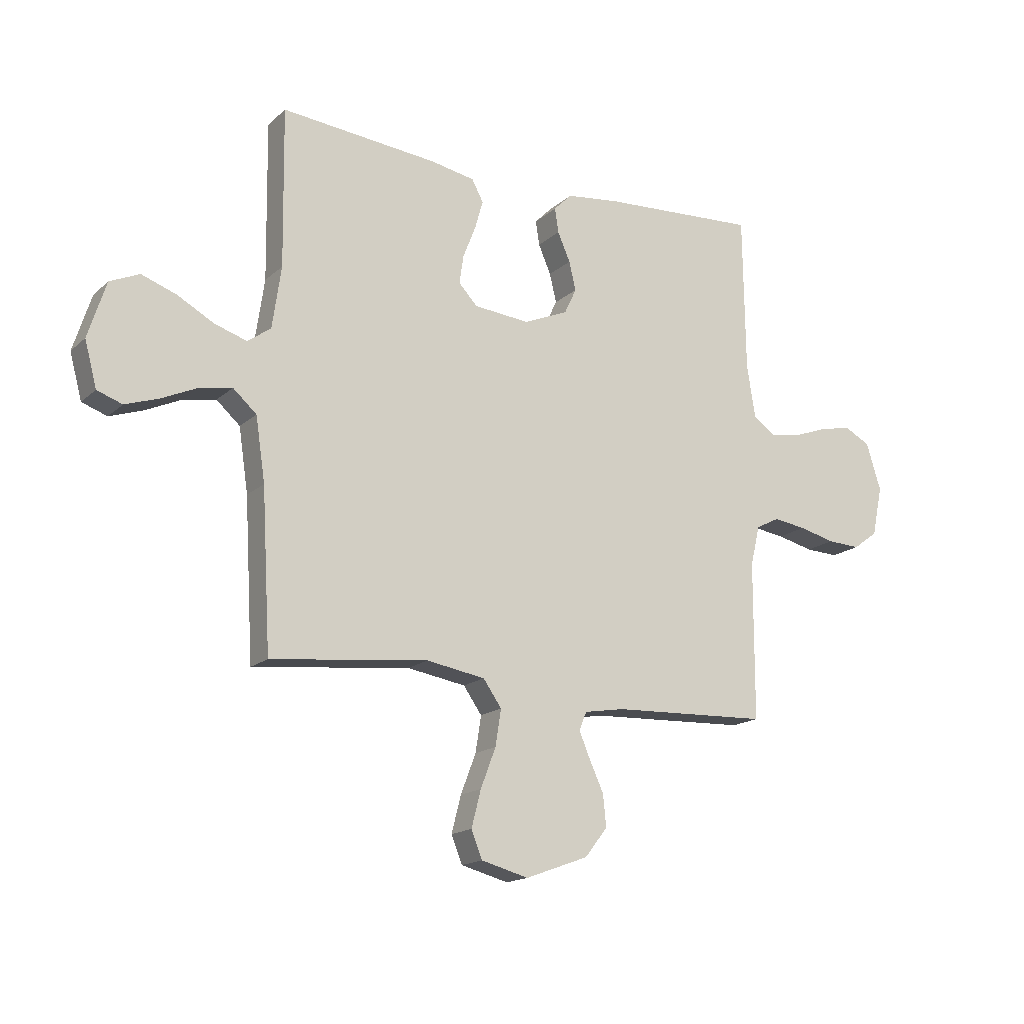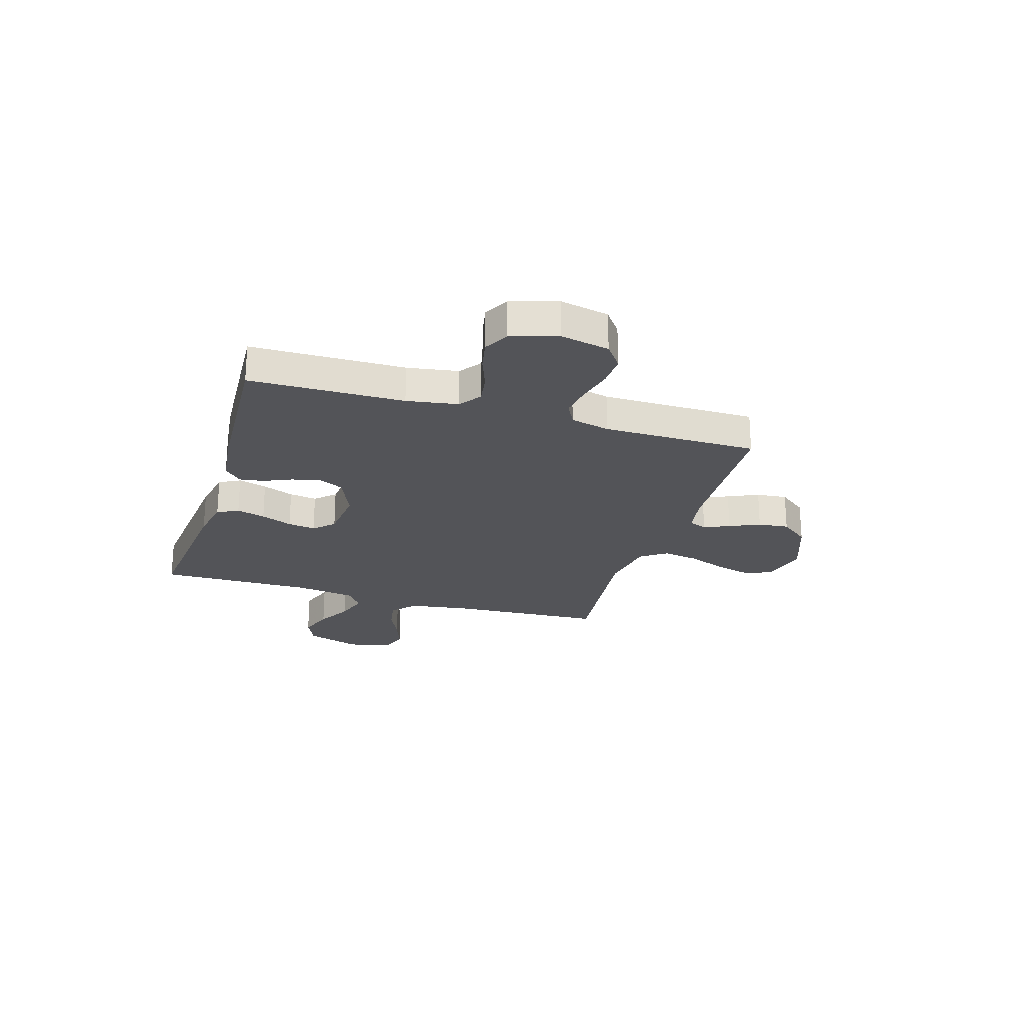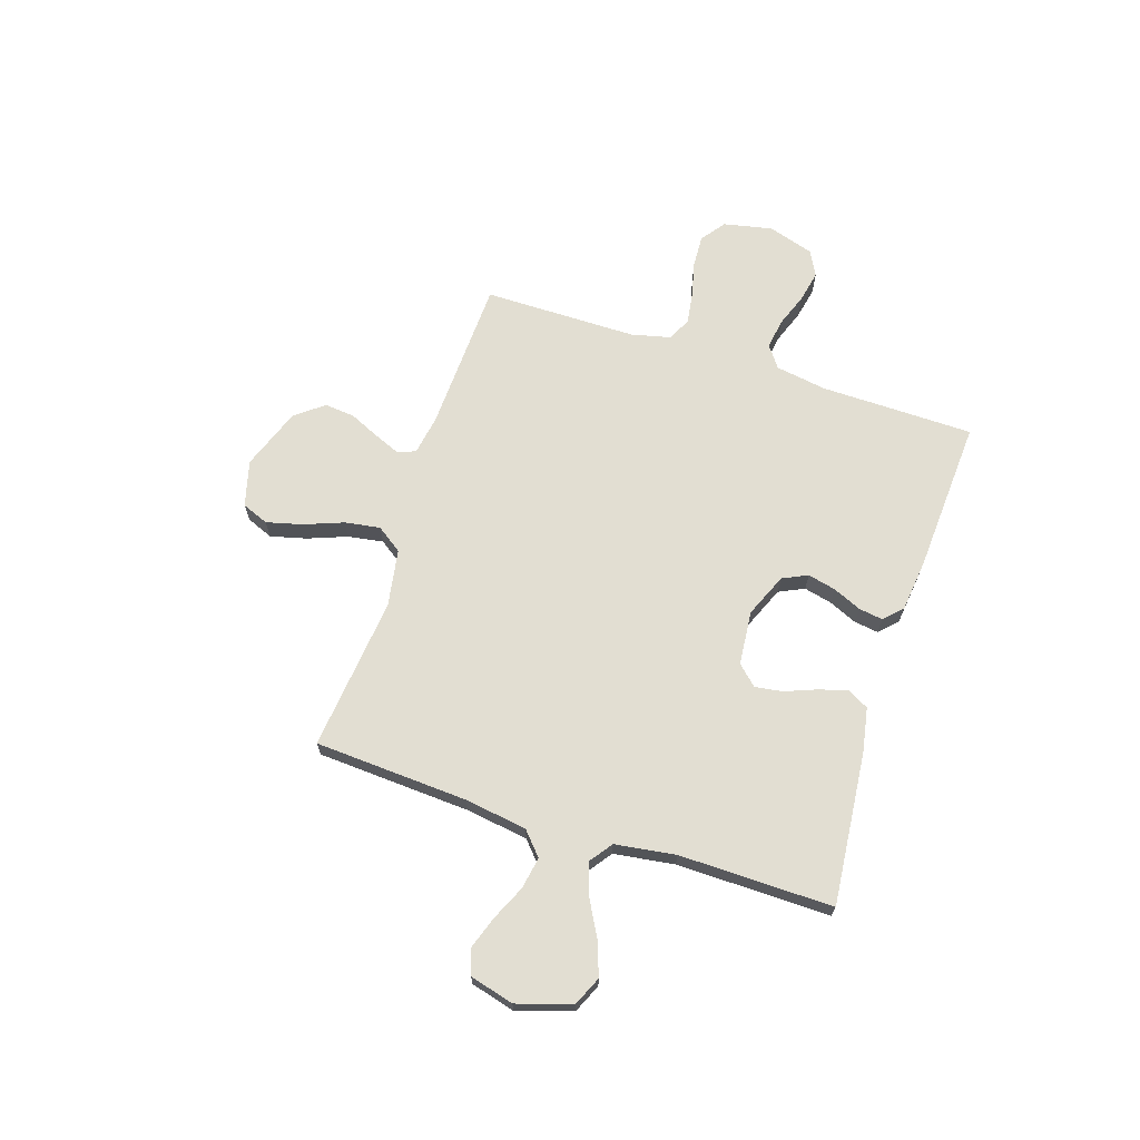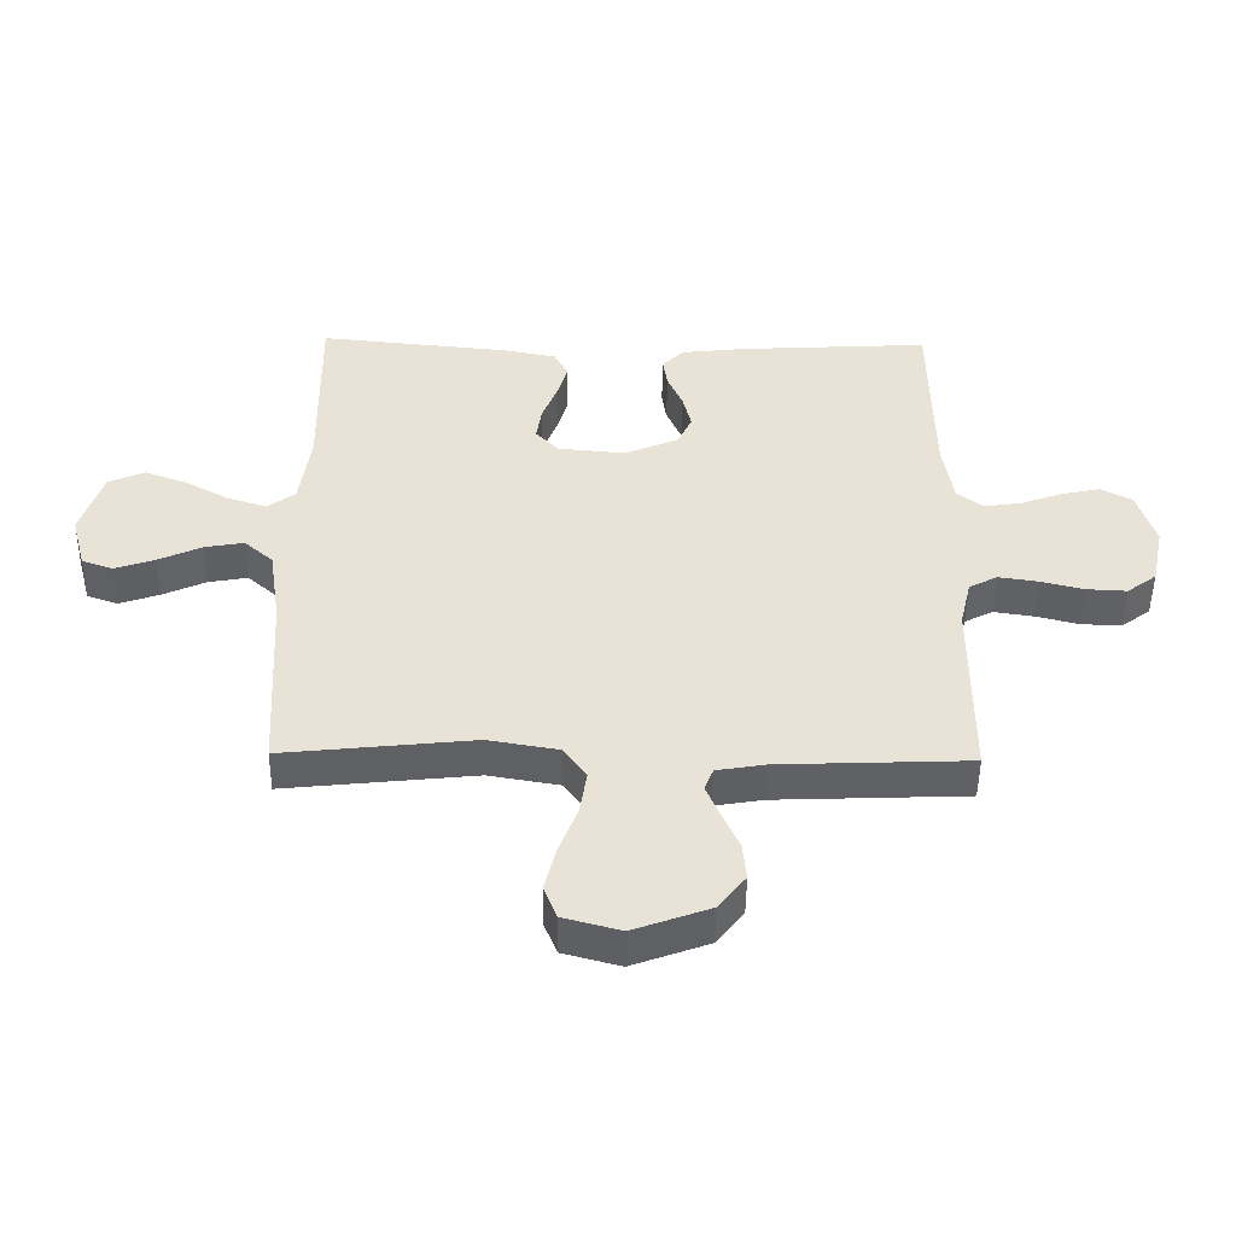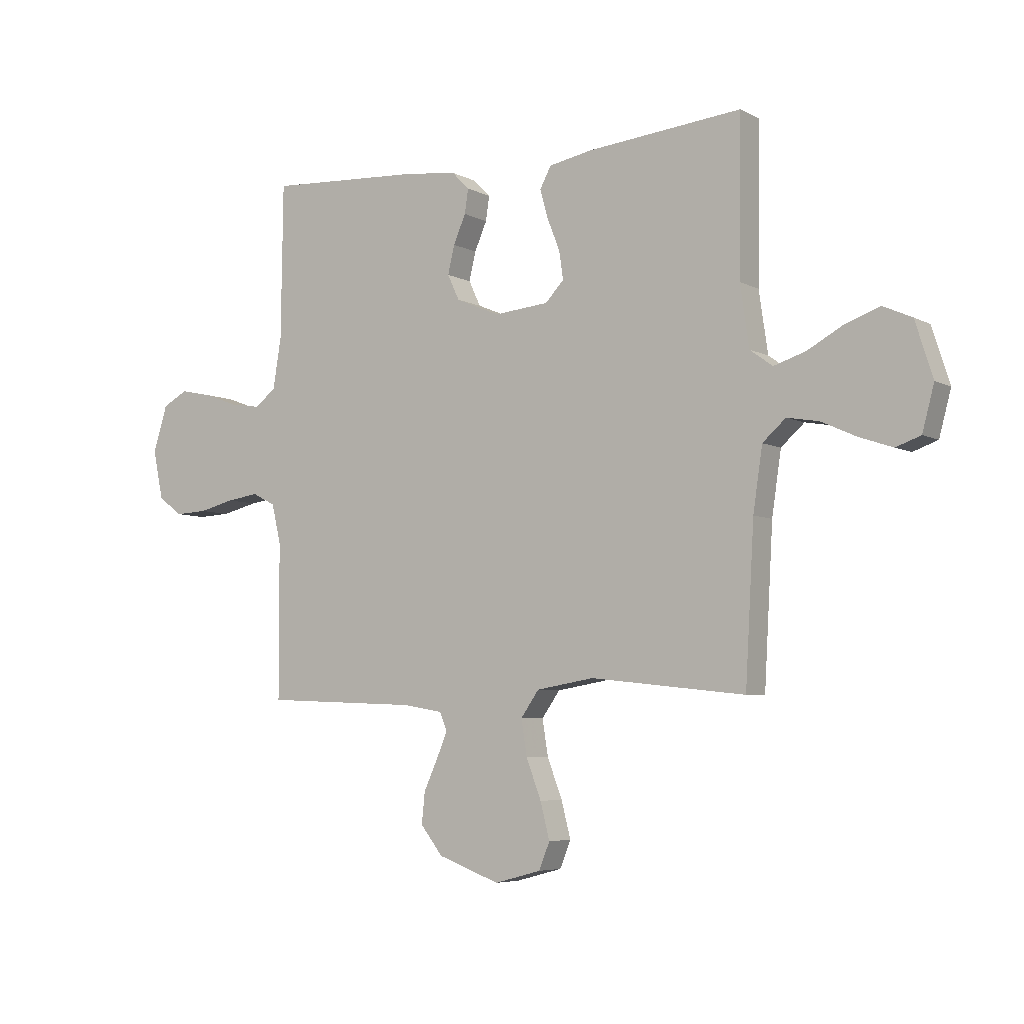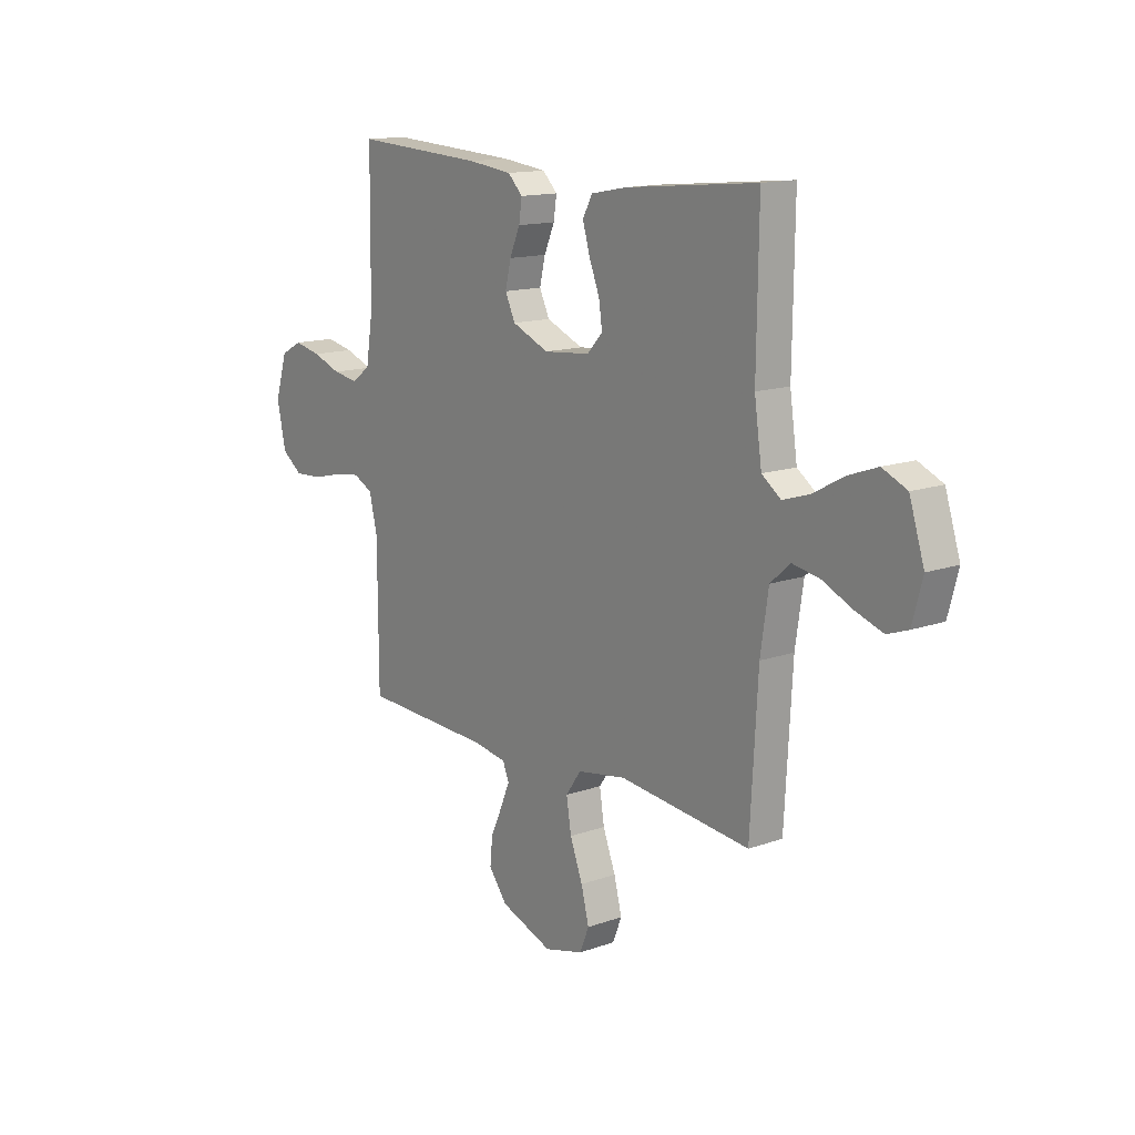
<metadata>
{"format":"obj","ext":"obj","renderer":"f3d","projection":"perspective","resolution":1024,"background":"white","views":[{"elev":-16.4,"azim":-30.6,"up":"+Z"},{"elev":-23.6,"azim":73.1,"up":"+Y"},{"elev":67.9,"azim":-72.0,"up":"+Y"},{"elev":-48.8,"azim":-0.8,"up":"+Z"},{"elev":-5.6,"azim":-146.8,"up":"+Z"},{"elev":14.1,"azim":-127.9,"up":"+Z"}]}
</metadata>
<code>
v 0.5 0.07 0.5
v 0.504 0.07 0.2
v 0.52 0.07 0.101
v 0.562 0.07 0.07
v 0.621 0.07 0.079
v 0.686 0.07 0.103
v 0.748 0.07 0.116
v 0.797 0.07 0.09
v 0.825 0.07 0
v 0.805 0.07 -0.095
v 0.758 0.07 -0.13
v 0.695 0.07 -0.127
v 0.626 0.07 -0.11
v 0.564 0.07 -0.101
v 0.519 0.07 -0.124
v 0.501 0.07 -0.2
v 0.5 0.07 -0.5
v 0.2 0.07 -0.512
v 0.123 0.07 -0.525
v 0.109 0.07 -0.56
v 0.13 0.07 -0.61
v 0.157 0.07 -0.669
v 0.163 0.07 -0.729
v 0.12 0.07 -0.784
v 0 0.07 -0.828
v -0.09 0.07 -0.804
v -0.111 0.07 -0.752
v -0.093 0.07 -0.682
v -0.064 0.07 -0.606
v -0.053 0.07 -0.537
v -0.088 0.07 -0.487
v -0.2 0.07 -0.468
v -0.5 0.07 -0.5
v -0.517 0.07 -0.2
v -0.535 0.07 -0.079
v -0.58 0.07 -0.039
v -0.642 0.07 -0.05
v -0.71 0.07 -0.081
v -0.774 0.07 -0.103
v -0.822 0.07 -0.086
v -0.845 0.07 0
v -0.811 0.07 0.107
v -0.755 0.07 0.132
v -0.688 0.07 0.108
v -0.619 0.07 0.07
v -0.557 0.07 0.05
v -0.513 0.07 0.082
v -0.496 0.07 0.2
v -0.5 0.07 0.5
v -0.2 0.07 0.471
v -0.116 0.07 0.455
v -0.094 0.07 0.414
v -0.11 0.07 0.358
v -0.134 0.07 0.297
v -0.142 0.07 0.243
v -0.106 0.07 0.205
v 0 0.07 0.195
v 0.085 0.07 0.231
v 0.108 0.07 0.28
v 0.095 0.07 0.335
v 0.071 0.07 0.39
v 0.064 0.07 0.437
v 0.098 0.07 0.471
v 0.2 0.07 0.483
v 0.5 0 0.5
v 0.504 0 0.2
v 0.52 0 0.101
v 0.562 0 0.07
v 0.621 0 0.079
v 0.686 0 0.103
v 0.748 0 0.116
v 0.797 0 0.09
v 0.825 0 0
v 0.805 0 -0.095
v 0.758 0 -0.13
v 0.695 0 -0.127
v 0.626 0 -0.11
v 0.564 0 -0.101
v 0.519 0 -0.124
v 0.501 0 -0.2
v 0.5 0 -0.5
v 0.2 0 -0.512
v 0.123 0 -0.525
v 0.109 0 -0.56
v 0.13 0 -0.61
v 0.157 0 -0.669
v 0.163 0 -0.729
v 0.12 0 -0.784
v 0 0 -0.828
v -0.09 0 -0.804
v -0.111 0 -0.752
v -0.093 0 -0.682
v -0.064 0 -0.606
v -0.053 0 -0.537
v -0.088 0 -0.487
v -0.2 0 -0.468
v -0.5 0 -0.5
v -0.517 0 -0.2
v -0.535 0 -0.079
v -0.58 0 -0.039
v -0.642 0 -0.05
v -0.71 0 -0.081
v -0.774 0 -0.103
v -0.822 0 -0.086
v -0.845 0 0
v -0.811 0 0.107
v -0.755 0 0.132
v -0.688 0 0.108
v -0.619 0 0.07
v -0.557 0 0.05
v -0.513 0 0.082
v -0.496 0 0.2
v -0.5 0 0.5
v -0.2 0 0.471
v -0.116 0 0.455
v -0.094 0 0.414
v -0.11 0 0.358
v -0.134 0 0.297
v -0.142 0 0.243
v -0.106 0 0.205
v 0 0 0.195
v 0.085 0 0.231
v 0.108 0 0.28
v 0.095 0 0.335
v 0.071 0 0.39
v 0.064 0 0.437
v 0.098 0 0.471
v 0.2 0 0.483
f 64 1 2
f 63 64 2
f 62 63 2
f 61 62 2
f 60 61 2
f 59 60 2 3
f 58 59 3 4
f 57 58 4
f 56 57 4
f 52 53 54
f 51 52 54
f 50 51 54
f 49 50 54
f 48 49 54
f 47 48 54 55
f 46 47 55 56
f 43 44 45
f 42 43 45
f 41 42 45
f 40 41 45
f 39 40 45
f 38 39 45
f 37 38 45
f 36 37 45 46
f 46 56 4
f 36 46 4
f 35 36 4
f 32 33 34
f 34 35 4
f 32 34 4
f 31 32 4
f 27 28 29
f 26 27 29
f 25 26 29
f 24 25 29
f 23 24 29
f 22 23 29
f 21 22 29
f 20 21 29 30
f 19 20 30 31
f 16 17 18
f 19 31 4
f 18 19 4
f 16 18 4
f 15 16 4
f 11 12 13
f 10 11 13
f 9 10 13
f 8 9 13
f 7 8 13
f 6 7 13
f 5 6 13
f 5 13 14
f 4 5 14 15
f 66 65 128
f 66 128 127
f 66 127 126
f 66 126 125
f 66 125 124
f 67 66 124 123
f 68 67 123 122
f 68 122 121
f 68 121 120
f 118 117 116
f 118 116 115
f 118 115 114
f 118 114 113
f 118 113 112
f 119 118 112 111
f 120 119 111 110
f 109 108 107
f 109 107 106
f 109 106 105
f 109 105 104
f 109 104 103
f 109 103 102
f 109 102 101
f 110 109 101 100
f 68 120 110
f 68 110 100
f 68 100 99
f 98 97 96
f 68 99 98
f 68 98 96
f 68 96 95
f 93 92 91
f 93 91 90
f 93 90 89
f 93 89 88
f 93 88 87
f 93 87 86
f 93 86 85
f 94 93 85 84
f 95 94 84 83
f 82 81 80
f 68 95 83
f 68 83 82
f 68 82 80
f 68 80 79
f 77 76 75
f 77 75 74
f 77 74 73
f 77 73 72
f 77 72 71
f 77 71 70
f 77 70 69
f 78 77 69
f 79 78 69 68
f 1 65 66 2
f 2 66 67 3
f 3 67 68 4
f 4 68 69 5
f 5 69 70 6
f 6 70 71 7
f 7 71 72 8
f 8 72 73 9
f 9 73 74 10
f 10 74 75 11
f 11 75 76 12
f 12 76 77 13
f 13 77 78 14
f 14 78 79 15
f 15 79 80 16
f 16 80 81 17
f 17 81 82 18
f 18 82 83 19
f 19 83 84 20
f 20 84 85 21
f 21 85 86 22
f 22 86 87 23
f 23 87 88 24
f 24 88 89 25
f 25 89 90 26
f 26 90 91 27
f 27 91 92 28
f 28 92 93 29
f 29 93 94 30
f 30 94 95 31
f 31 95 96 32
f 32 96 97 33
f 33 97 98 34
f 34 98 99 35
f 35 99 100 36
f 36 100 101 37
f 37 101 102 38
f 38 102 103 39
f 39 103 104 40
f 40 104 105 41
f 41 105 106 42
f 42 106 107 43
f 43 107 108 44
f 44 108 109 45
f 45 109 110 46
f 46 110 111 47
f 47 111 112 48
f 48 112 113 49
f 49 113 114 50
f 50 114 115 51
f 51 115 116 52
f 52 116 117 53
f 53 117 118 54
f 54 118 119 55
f 55 119 120 56
f 56 120 121 57
f 57 121 122 58
f 58 122 123 59
f 59 123 124 60
f 60 124 125 61
f 61 125 126 62
f 62 126 127 63
f 63 127 128 64
f 64 128 65 1

</code>
